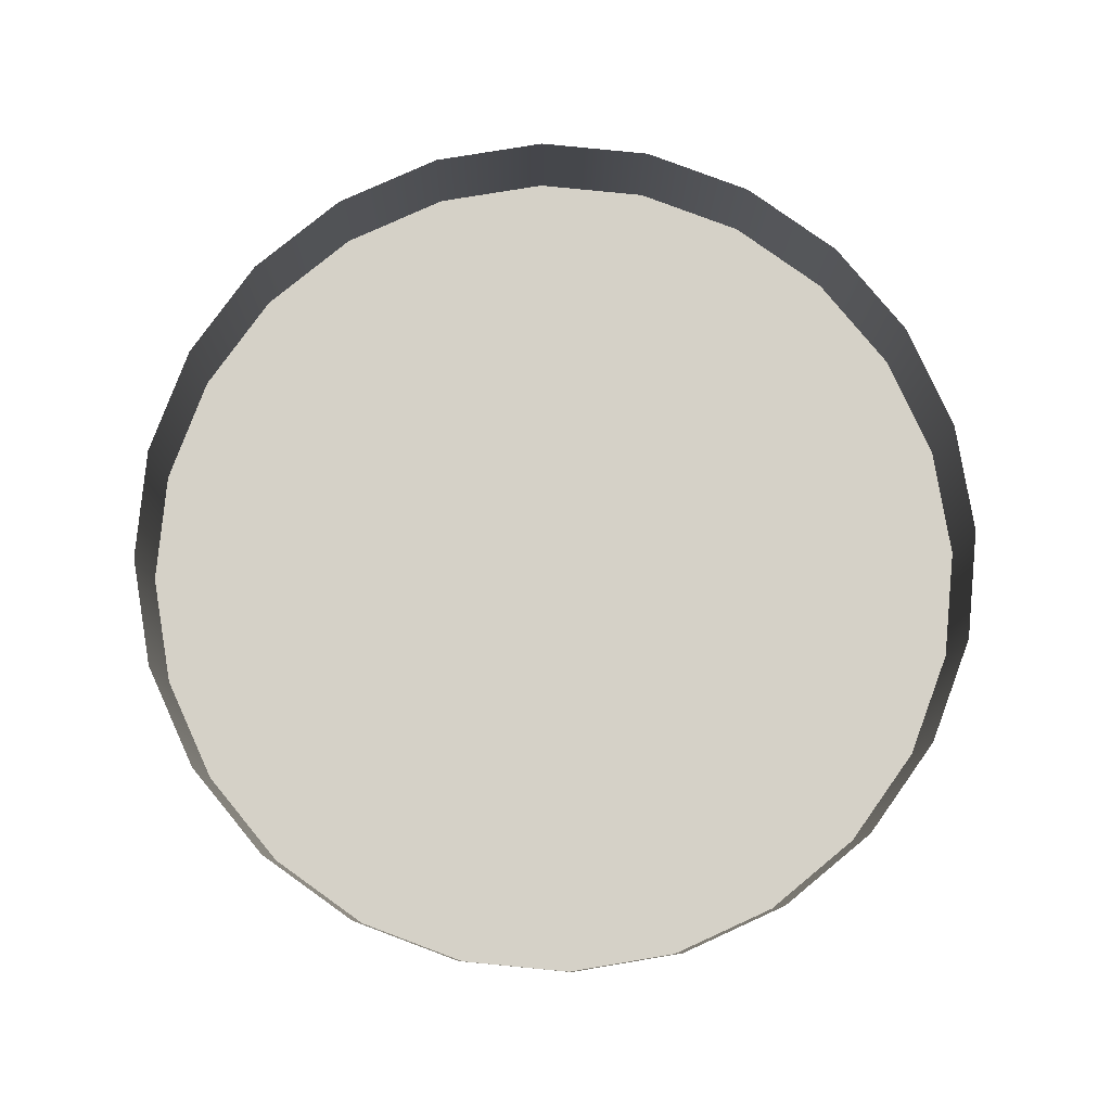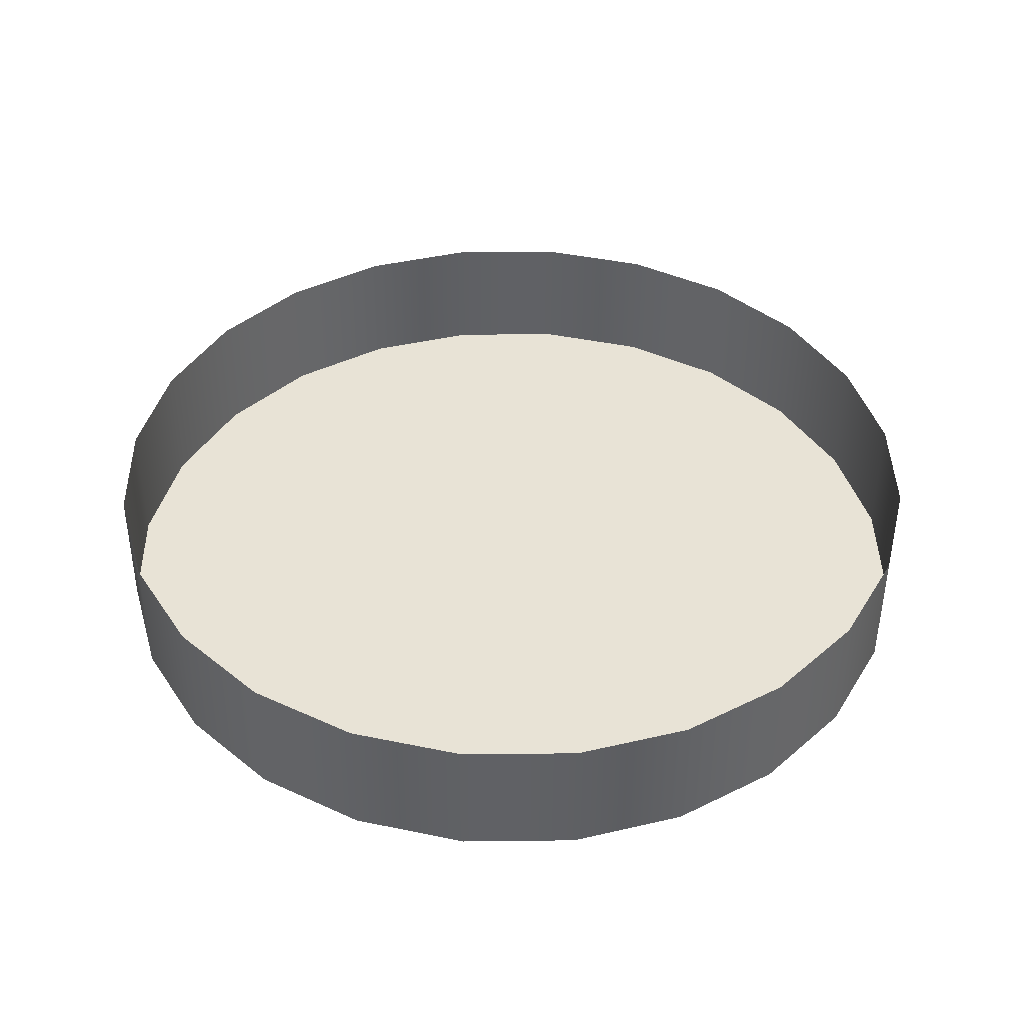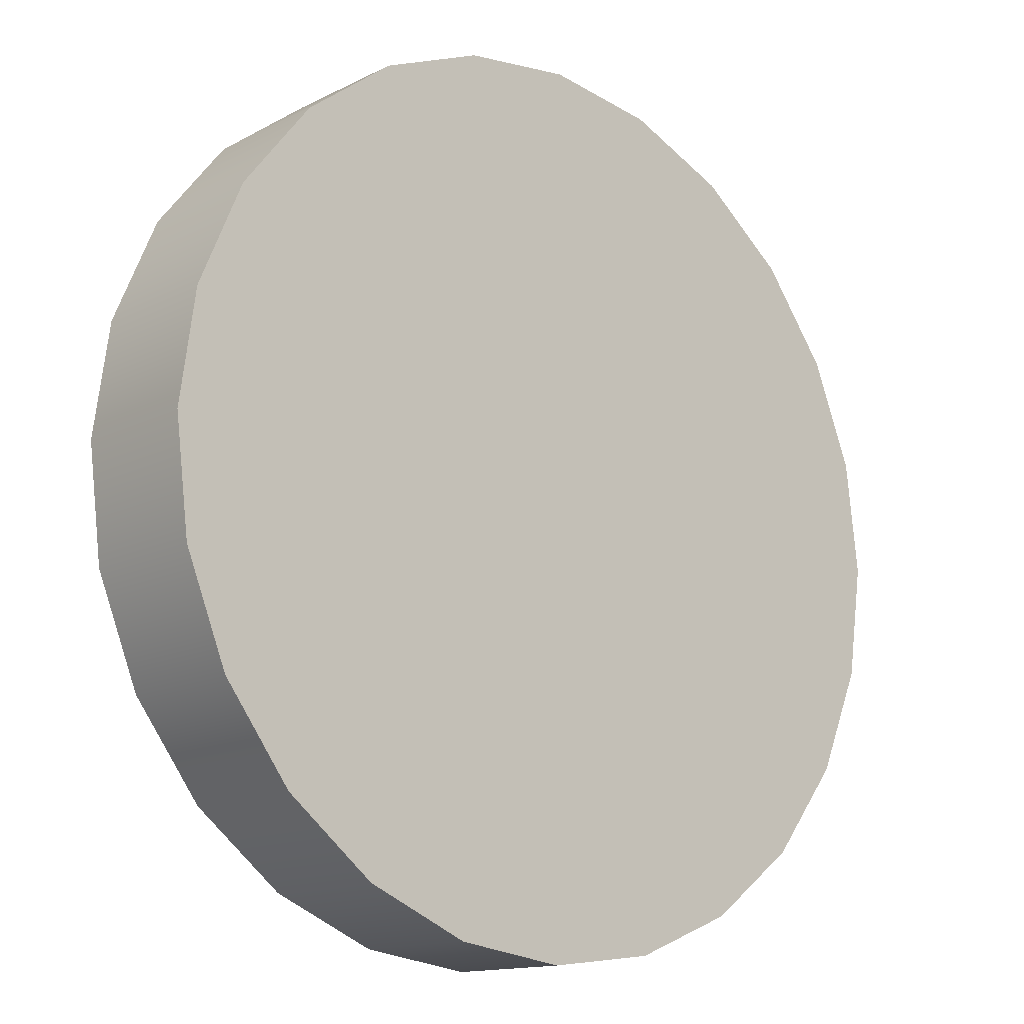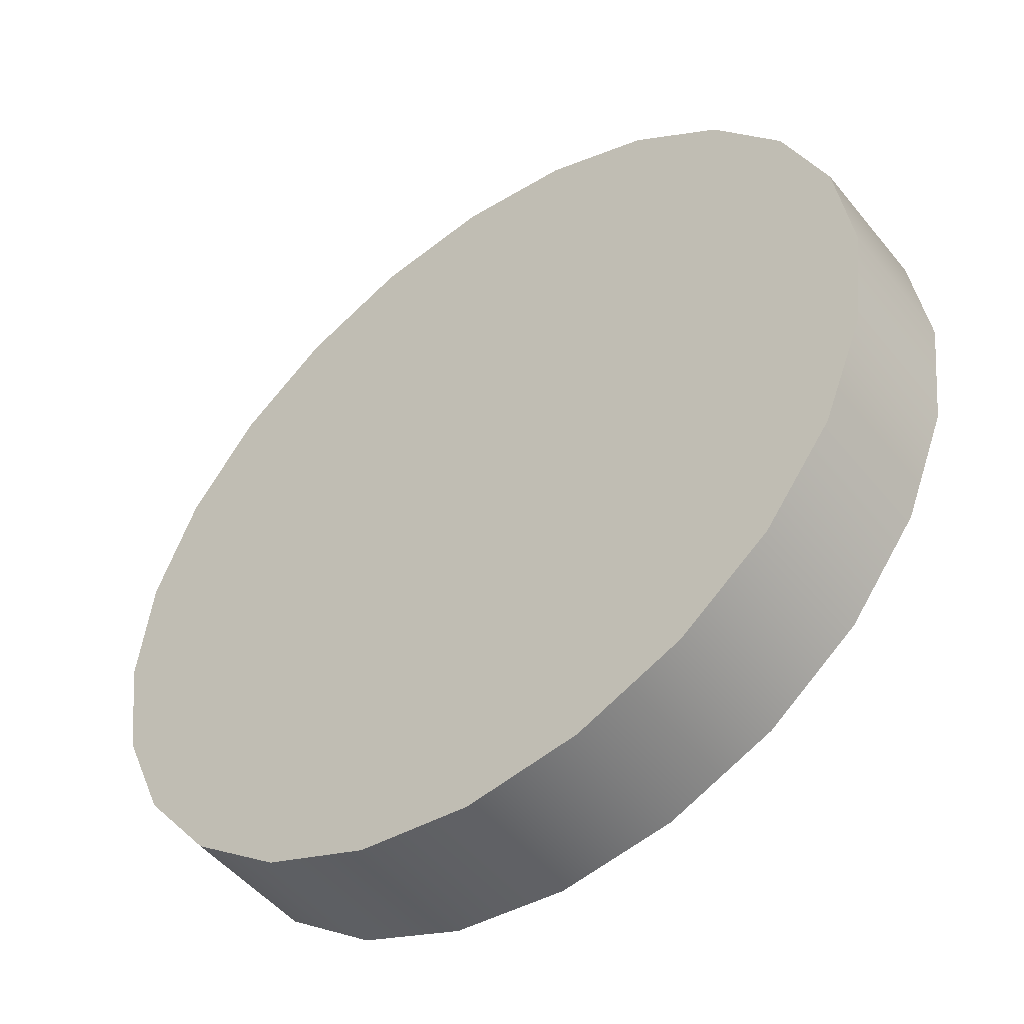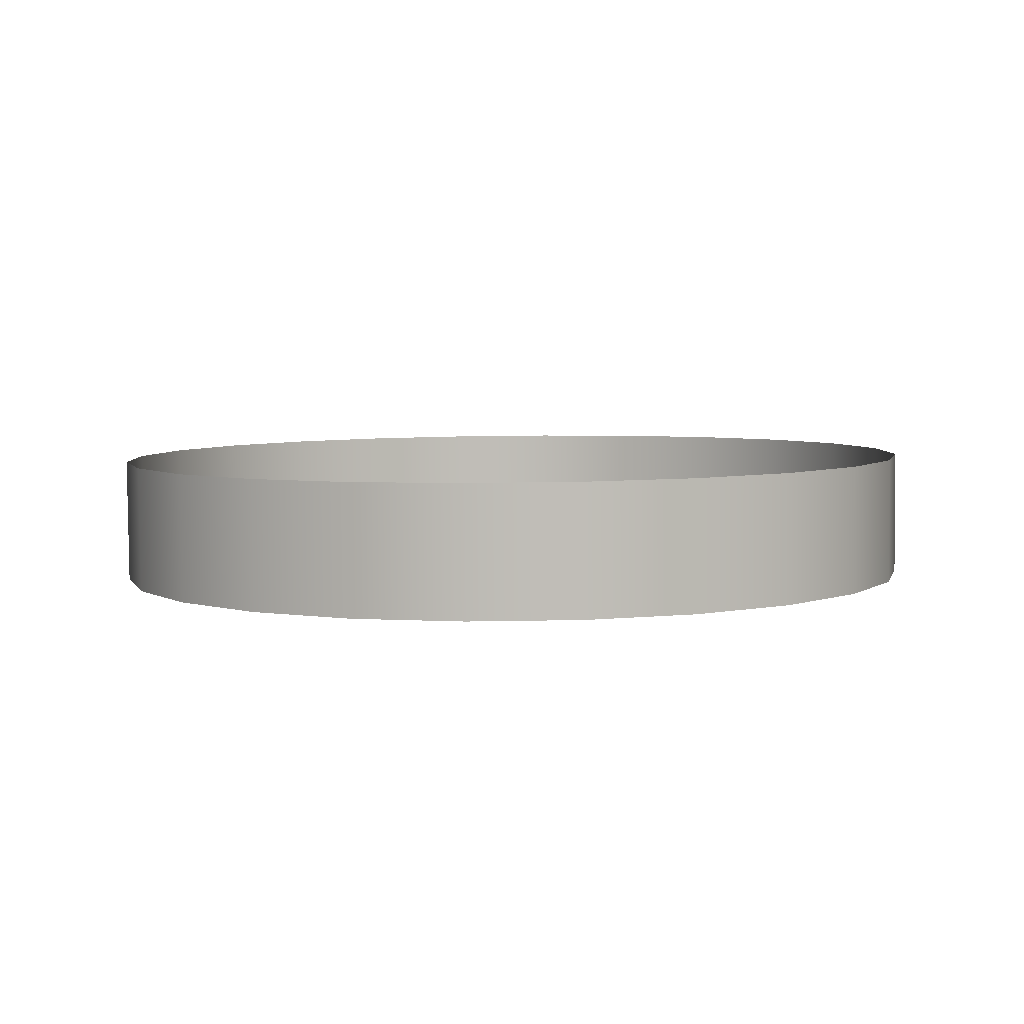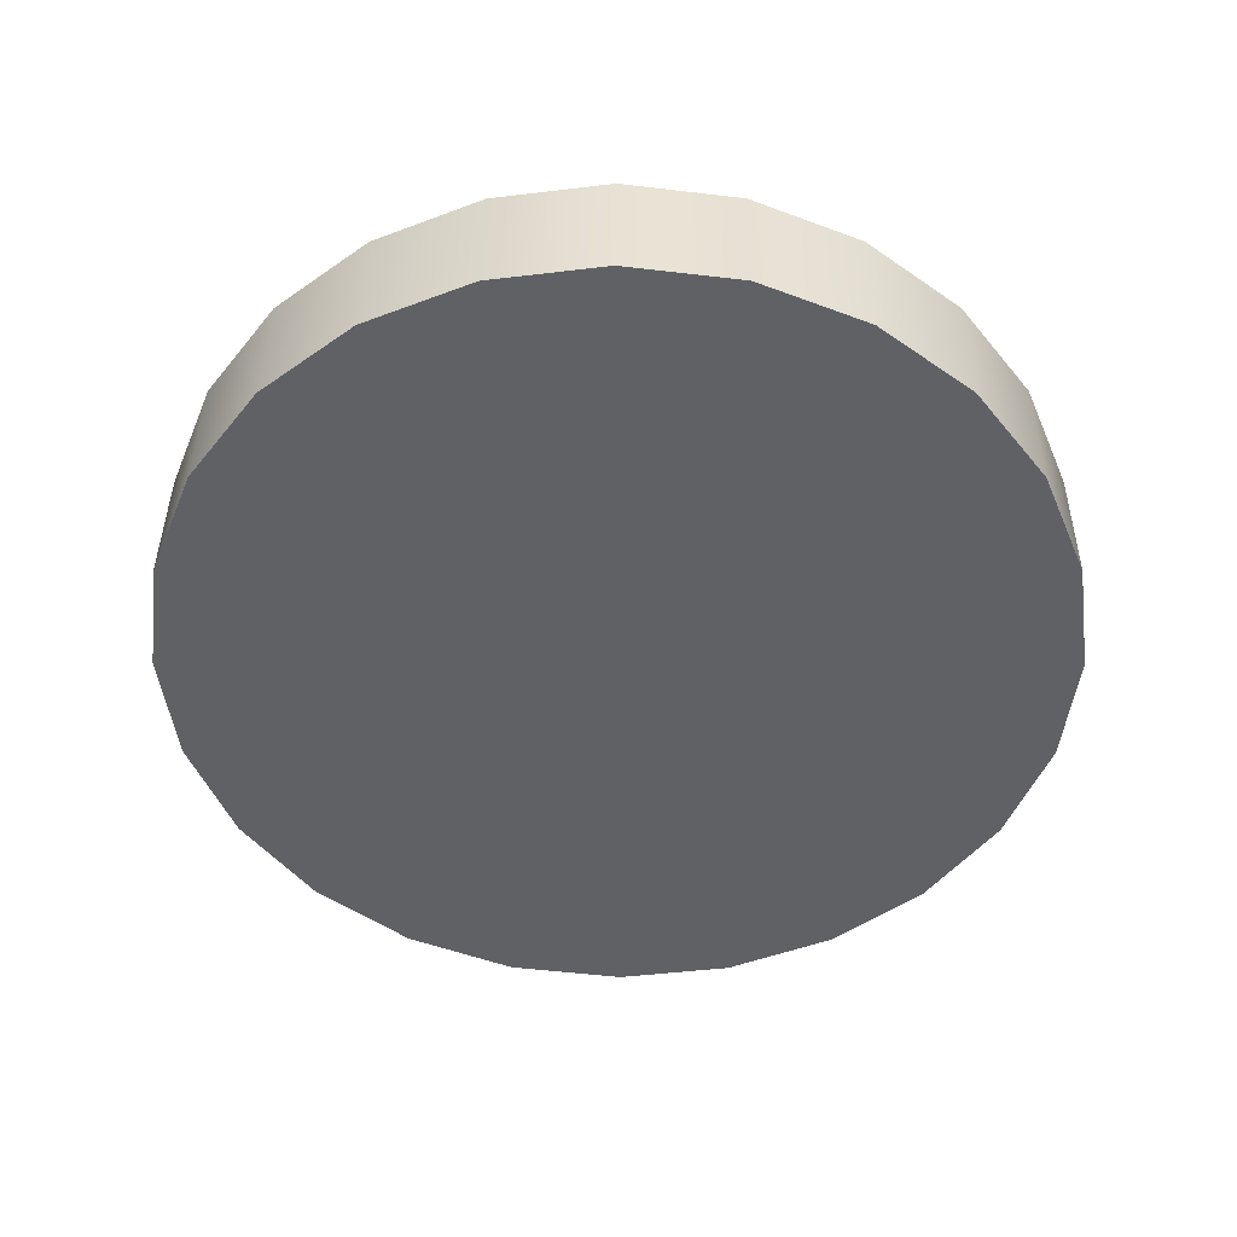
<metadata>
{"format":"obj","ext":"obj","renderer":"f3d","projection":"perspective","resolution":1024,"background":"white","views":[{"elev":79.9,"azim":-107.0,"up":"+Y"},{"elev":42.0,"azim":-158.5,"up":"+Y"},{"elev":-14.8,"azim":-42.1,"up":"+Z"},{"elev":-50.3,"azim":37.4,"up":"+Z"},{"elev":5.4,"azim":125.9,"up":"+Y"},{"elev":-50.3,"azim":-44.7,"up":"+Y"}]}
</metadata>
<code>
o #ID94
v -0.3468 -0.08389 0.2168
v -0.3607 -0.08389 0.2168
v -0.3538 -0.08389 0.2177
v -0.3404 -0.08385 0.2141
v -0.3672 -0.08385 0.2141
v -0.3348 -0.08381 0.2099
v -0.3728 -0.08381 0.2099
v -0.3305 -0.08374 0.2043
v -0.377 -0.08374 0.2043
v -0.3279 -0.08367 0.1978
v -0.3797 -0.08367 0.1978
v -0.327 -0.08359 0.1909
v -0.3806 -0.08359 0.1909
v -0.3279 -0.08351 0.184
v -0.3797 -0.08351 0.184
v -0.3305 -0.08344 0.1775
v -0.377 -0.08344 0.1775
v -0.3348 -0.08338 0.1719
v -0.3728 -0.08338 0.1719
v -0.3404 -0.08333 0.1677
v -0.3672 -0.08333 0.1677
v -0.3468 -0.0833 0.165
v -0.3607 -0.0833 0.165
v -0.3538 -0.08329 0.1641
v -0.3538 -0.08329 0.1641
v -0.3468 -0.0833 0.165
v -0.3607 -0.0833 0.165
v -0.3672 -0.08333 0.1677
v -0.3404 -0.08333 0.1677
v -0.3728 -0.08338 0.1719
v -0.3348 -0.08338 0.1719
v -0.377 -0.08344 0.1775
v -0.3305 -0.08344 0.1775
v -0.3797 -0.08351 0.184
v -0.3279 -0.08351 0.184
v -0.3806 -0.08359 0.1909
v -0.327 -0.08359 0.1909
v -0.3797 -0.08367 0.1978
v -0.3279 -0.08367 0.1978
v -0.377 -0.08374 0.2043
v -0.3305 -0.08374 0.2043
v -0.3728 -0.08381 0.2099
v -0.3348 -0.08381 0.2099
v -0.3672 -0.08385 0.2141
v -0.3404 -0.08385 0.2141
v -0.3607 -0.08389 0.2168
v -0.3468 -0.08389 0.2168
v -0.3538 -0.08389 0.2177
v -0.3279 -0.08367 0.1978
v -0.3305 -0.07563 0.2044
v -0.3279 -0.07556 0.1979
v -0.3305 -0.08374 0.2043
v -0.3305 -0.08374 0.2043
v -0.3279 -0.08367 0.1978
v -0.3305 -0.07563 0.2044
v -0.3279 -0.07556 0.1979
v -0.327 -0.08359 0.1909
v -0.327 -0.07548 0.191
v -0.327 -0.08359 0.1909
v -0.327 -0.07548 0.191
v -0.3279 -0.08351 0.184
v -0.3279 -0.0754 0.184
v -0.3279 -0.08351 0.184
v -0.3279 -0.0754 0.184
v -0.3305 -0.08344 0.1775
v -0.3305 -0.07533 0.1776
v -0.3305 -0.08344 0.1775
v -0.3305 -0.07533 0.1776
v -0.3348 -0.08338 0.1719
v -0.3348 -0.07526 0.172
v -0.3348 -0.08338 0.1719
v -0.3348 -0.07526 0.172
v -0.3404 -0.07522 0.1678
v -0.3404 -0.08333 0.1677
v -0.3404 -0.07522 0.1678
v -0.3404 -0.08333 0.1677
v -0.3468 -0.07519 0.1651
v -0.3468 -0.0833 0.165
v -0.3468 -0.07519 0.1651
v -0.3468 -0.0833 0.165
v -0.3538 -0.07518 0.1642
v -0.3538 -0.08329 0.1641
v -0.3538 -0.07518 0.1642
v -0.3538 -0.08329 0.1641
v -0.3607 -0.07519 0.1651
v -0.3607 -0.0833 0.165
v -0.3607 -0.07519 0.1651
v -0.3607 -0.0833 0.165
v -0.3672 -0.07522 0.1678
v -0.3672 -0.08333 0.1677
v -0.3672 -0.07522 0.1678
v -0.3672 -0.08333 0.1677
v -0.3728 -0.07526 0.172
v -0.3728 -0.08338 0.1719
v -0.3728 -0.07526 0.172
v -0.3728 -0.08338 0.1719
v -0.377 -0.07533 0.1776
v -0.377 -0.08344 0.1775
v -0.377 -0.08344 0.1775
v -0.377 -0.07533 0.1776
v -0.3797 -0.0754 0.184
v -0.3797 -0.08351 0.184
v -0.3797 -0.08351 0.184
v -0.3797 -0.0754 0.184
v -0.3806 -0.07548 0.191
v -0.3806 -0.08359 0.1909
v -0.3806 -0.08359 0.1909
v -0.3806 -0.07548 0.191
v -0.3797 -0.07556 0.1979
v -0.3797 -0.08367 0.1978
v -0.3797 -0.08367 0.1978
v -0.3797 -0.07556 0.1979
v -0.377 -0.07563 0.2044
v -0.377 -0.08374 0.2043
v -0.377 -0.08374 0.2043
v -0.377 -0.07563 0.2044
v -0.3728 -0.07569 0.21
v -0.3728 -0.08381 0.2099
v -0.3728 -0.08381 0.2099
v -0.3728 -0.07569 0.21
v -0.3672 -0.07574 0.2142
v -0.3672 -0.08385 0.2141
v -0.3672 -0.08385 0.2141
v -0.3672 -0.07574 0.2142
v -0.3607 -0.07577 0.2169
v -0.3607 -0.08389 0.2168
v -0.3607 -0.08389 0.2168
v -0.3607 -0.07577 0.2169
v -0.3538 -0.07578 0.2178
v -0.3538 -0.08389 0.2177
v -0.3538 -0.08389 0.2177
v -0.3538 -0.07578 0.2178
v -0.3468 -0.07577 0.2169
v -0.3468 -0.08389 0.2168
v -0.3468 -0.08389 0.2168
v -0.3468 -0.07577 0.2169
v -0.3404 -0.07574 0.2142
v -0.3404 -0.08385 0.2141
v -0.3404 -0.08385 0.2141
v -0.3404 -0.07574 0.2142
v -0.3348 -0.07569 0.21
v -0.3348 -0.08381 0.2099
v -0.3348 -0.08381 0.2099
v -0.3348 -0.07569 0.21
f 25 26 27
f 27 26 28
f 26 29 28
f 28 29 30
f 29 31 30
f 30 31 32
f 31 33 32
f 32 33 34
f 33 35 34
f 34 35 36
f 35 37 36
f 36 37 38
f 37 39 38
f 38 39 40
f 39 41 40
f 40 41 42
f 41 43 42
f 42 43 44
f 43 45 44
f 44 45 46
f 45 47 46
f 48 46 47
f 53 54 55
f 56 55 54
f 54 59 56
f 60 56 59
f 59 63 60
f 64 60 63
f 63 67 64
f 68 64 67
f 67 71 68
f 72 68 71
f 72 71 75
f 76 75 71
f 75 76 79
f 80 79 76
f 79 80 83
f 84 83 80
f 83 84 87
f 88 87 84
f 87 88 91
f 92 91 88
f 91 92 95
f 96 95 92
f 99 100 96
f 95 96 100
f 103 104 99
f 100 99 104
f 107 108 103
f 104 103 108
f 111 112 107
f 108 107 112
f 115 116 111
f 112 111 116
f 119 120 115
f 116 115 120
f 123 124 119
f 120 119 124
f 127 128 123
f 124 123 128
f 131 132 127
f 128 127 132
f 135 136 131
f 132 131 136
f 139 140 135
f 136 135 140
f 143 144 139
f 140 139 144
f 143 53 144
f 55 144 53
f 1 2 3
f 2 1 4
f 2 4 5
f 5 4 6
f 5 6 7
f 7 6 8
f 7 8 9
f 9 8 10
f 9 10 11
f 11 10 12
f 11 12 13
f 13 12 14
f 13 14 15
f 15 14 16
f 15 16 17
f 17 16 18
f 17 18 19
f 19 18 20
f 19 20 21
f 21 20 22
f 21 22 23
f 23 22 24
f 49 50 51
f 50 49 52
f 57 51 58
f 51 57 49
f 61 58 62
f 58 61 57
f 65 62 66
f 62 65 61
f 69 66 70
f 66 69 65
f 69 73 74
f 73 69 70
f 74 77 78
f 77 74 73
f 78 81 82
f 81 78 77
f 82 85 86
f 85 82 81
f 86 89 90
f 89 86 85
f 90 93 94
f 93 90 89
f 97 94 93
f 94 97 98
f 101 98 97
f 98 101 102
f 105 102 101
f 102 105 106
f 109 106 105
f 106 109 110
f 113 110 109
f 110 113 114
f 117 114 113
f 114 117 118
f 121 118 117
f 118 121 122
f 125 122 121
f 122 125 126
f 129 126 125
f 126 129 130
f 133 130 129
f 130 133 134
f 137 134 133
f 134 137 138
f 141 138 137
f 138 141 142
f 52 141 50
f 141 52 142

</code>
